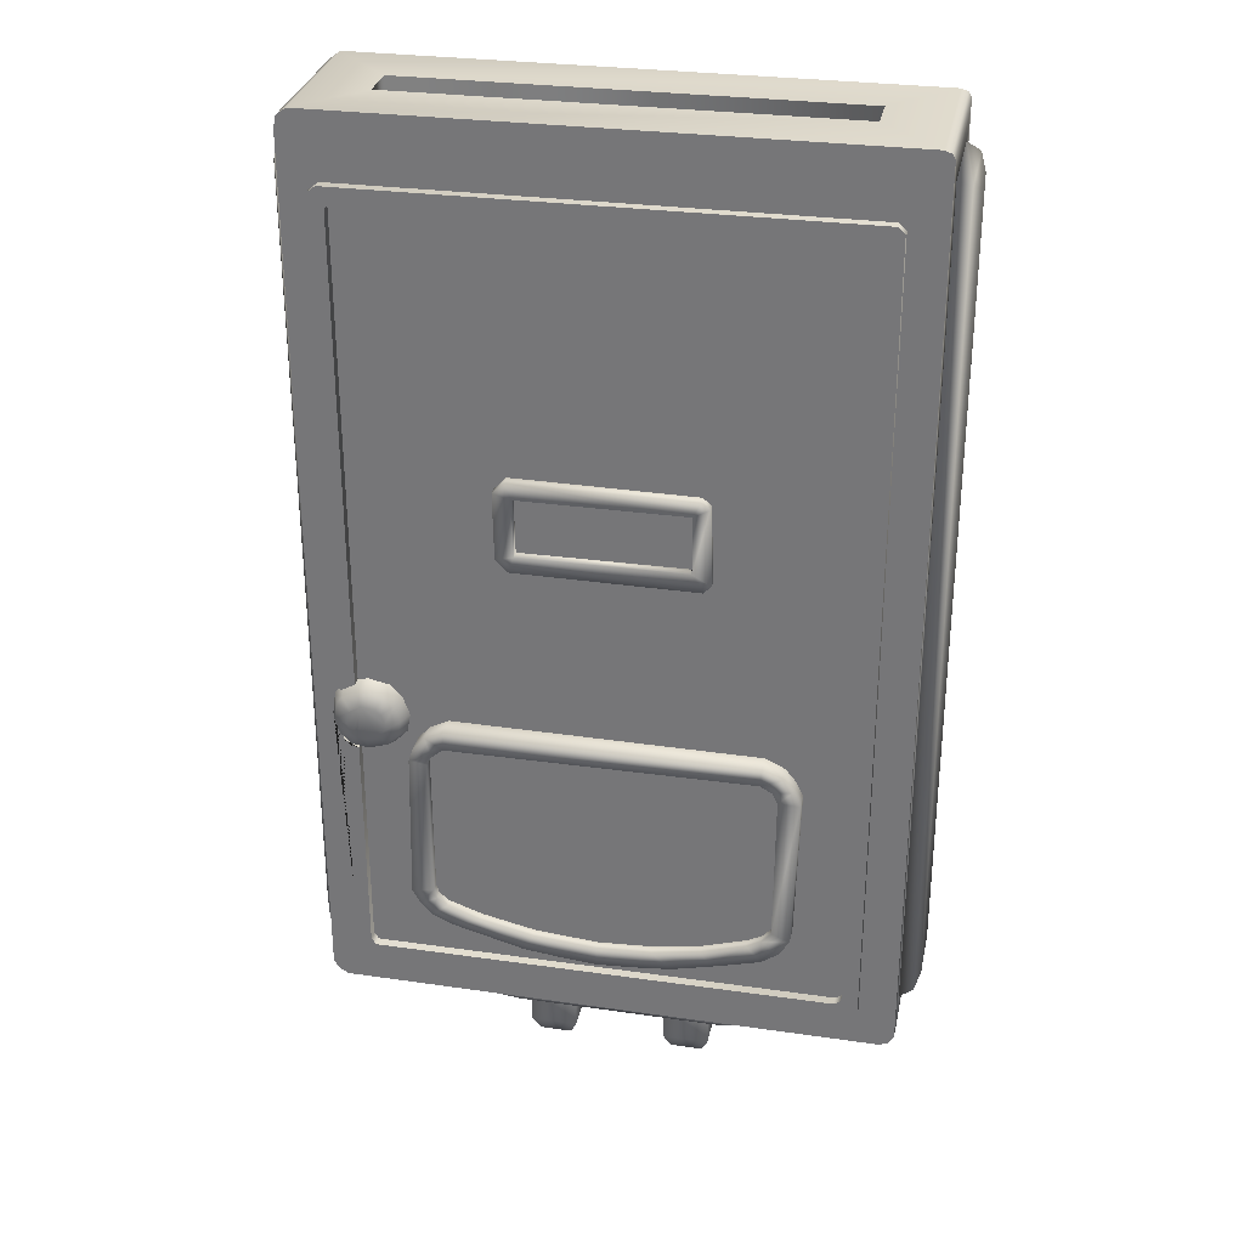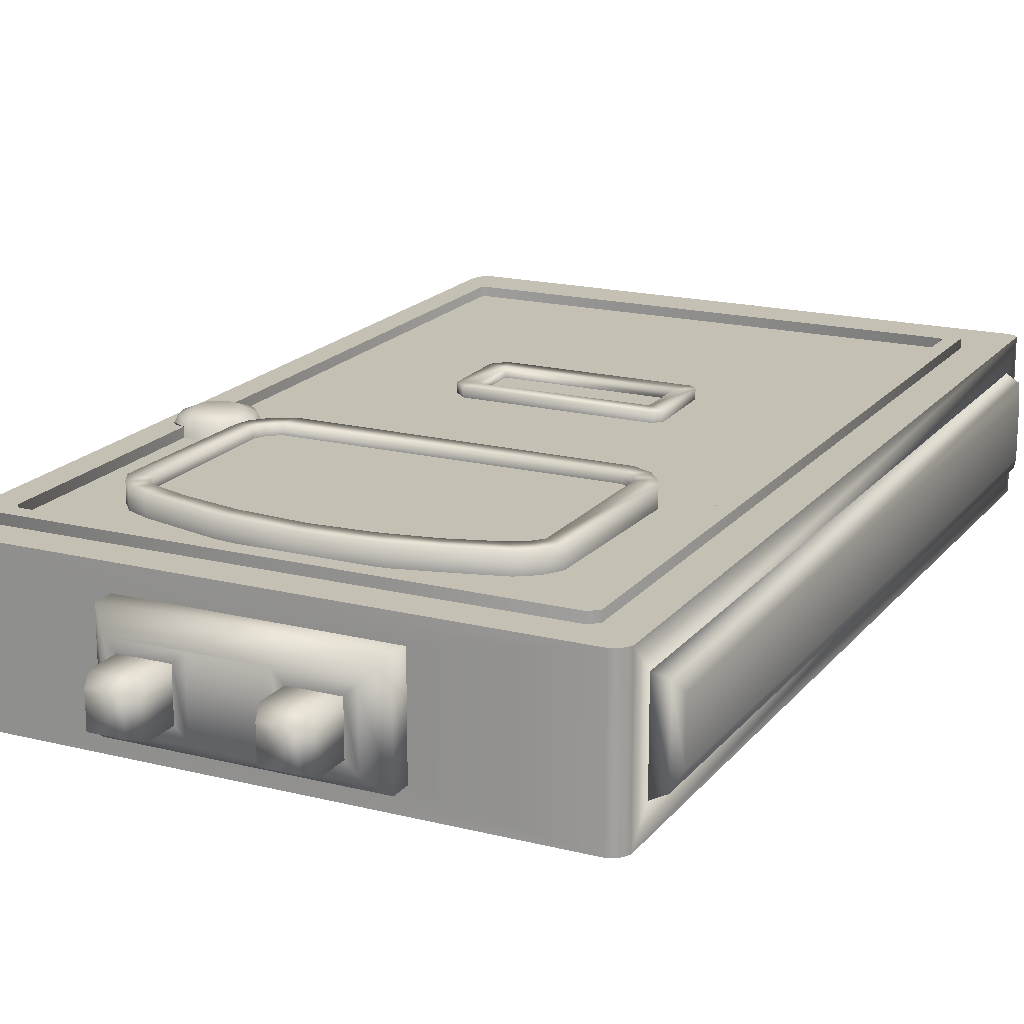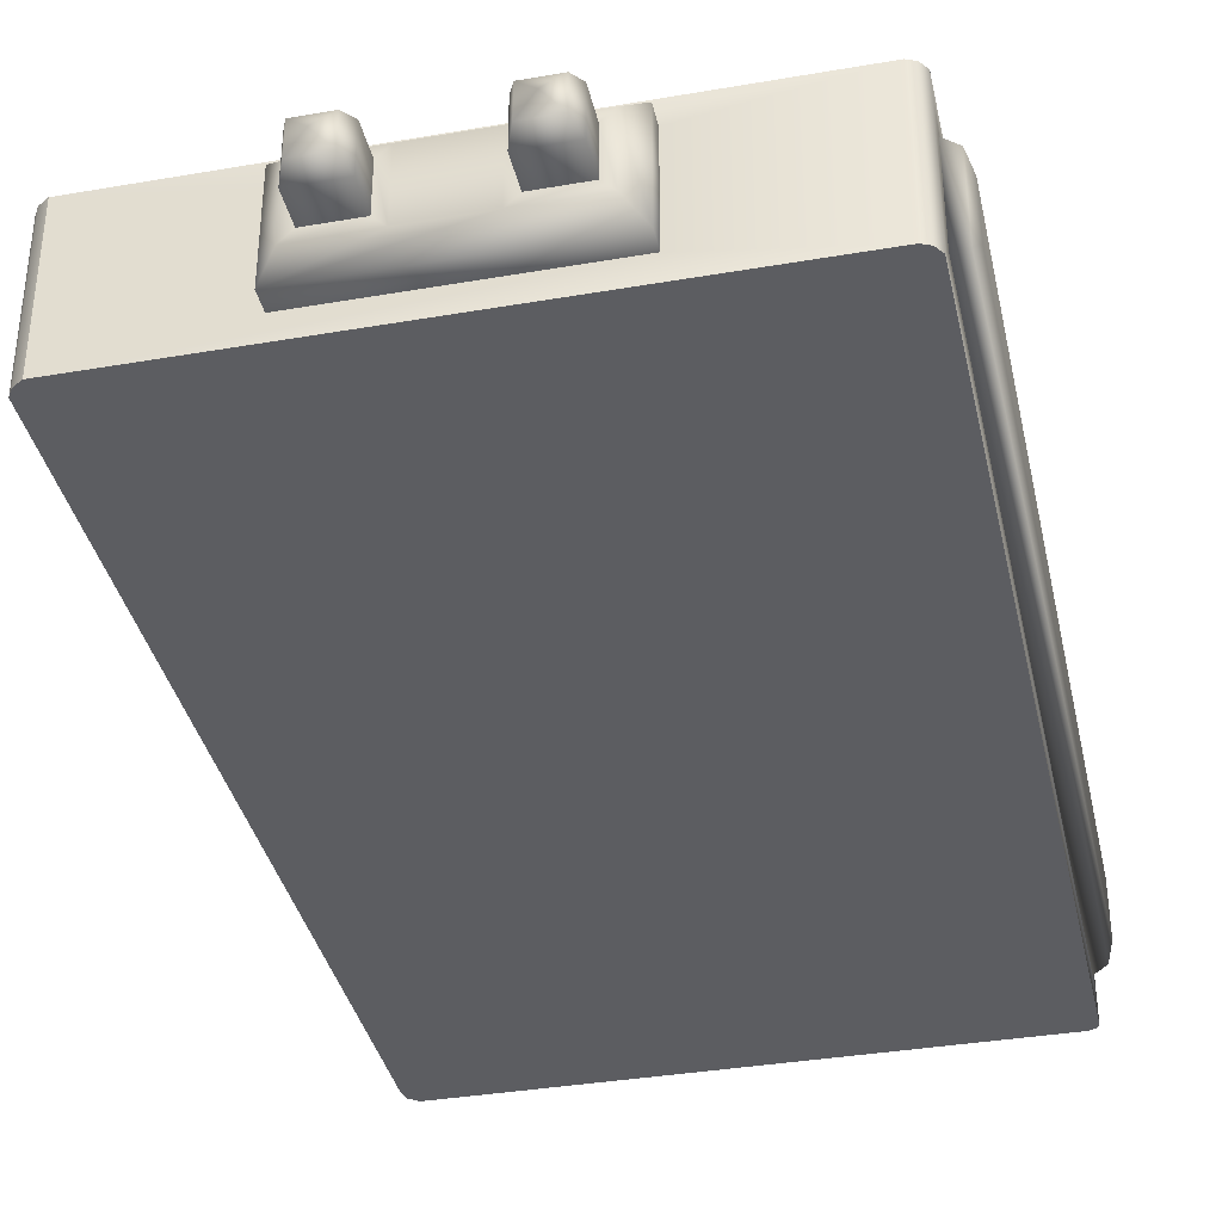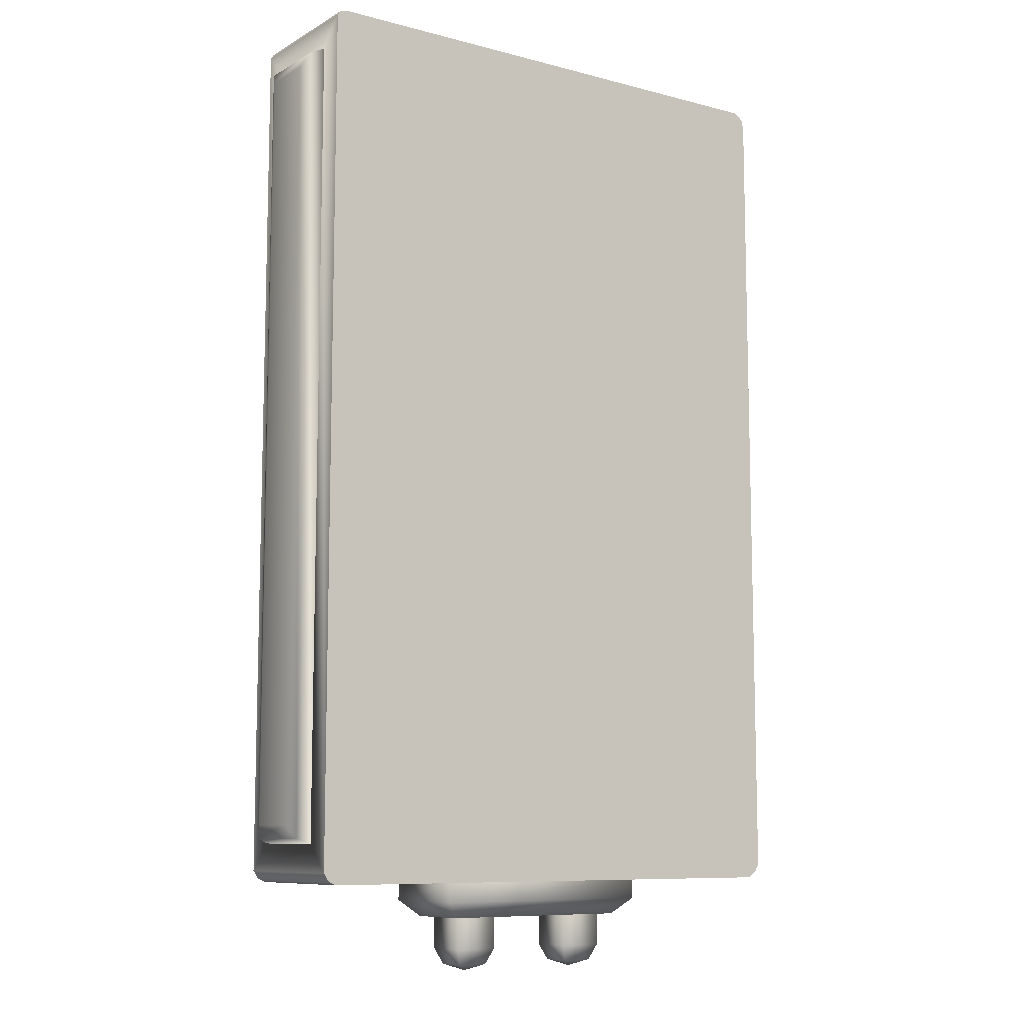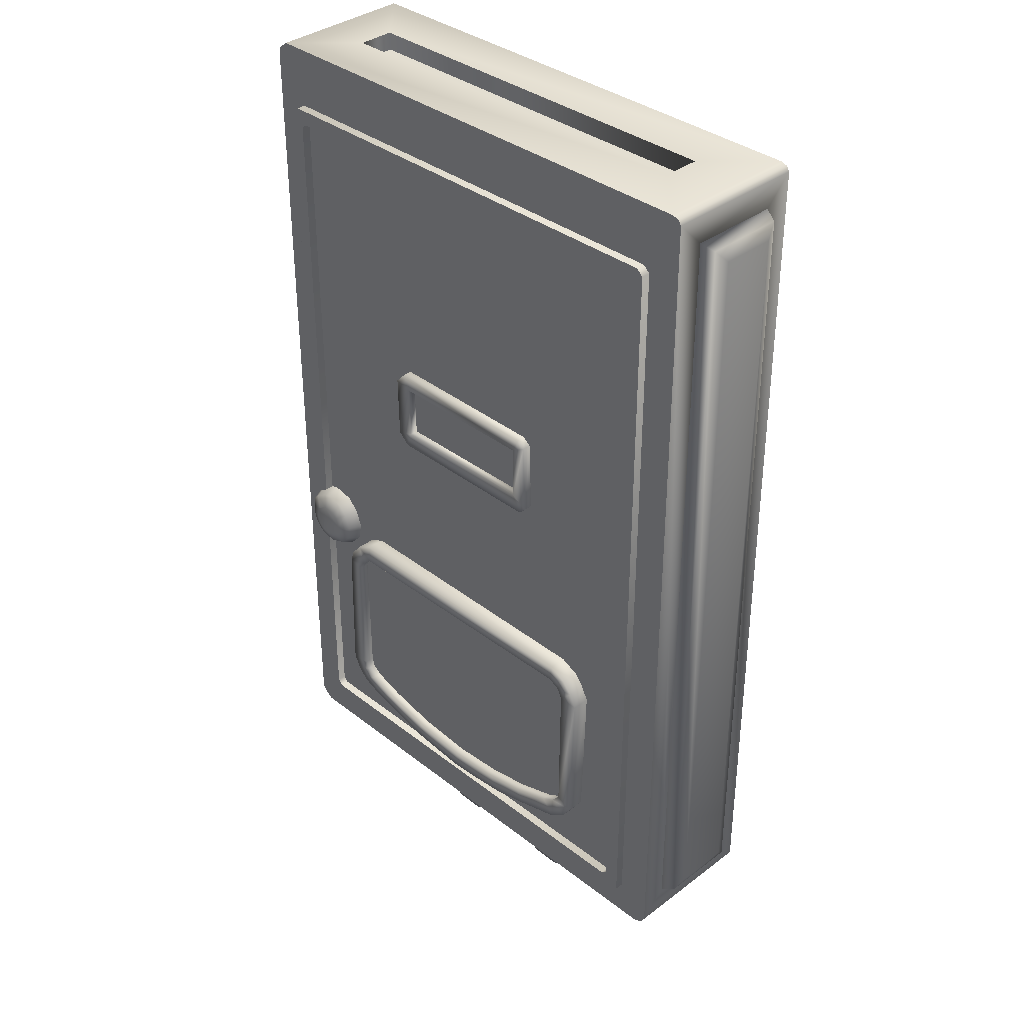
<metadata>
{"format":"obj","ext":"obj","renderer":"f3d","projection":"perspective","resolution":1024,"background":"white","views":[{"elev":31.0,"azim":-168.3,"up":"+Z"},{"elev":18.2,"azim":-153.9,"up":"+Y"},{"elev":-37.2,"azim":-167.5,"up":"+Y"},{"elev":-8.8,"azim":-34.4,"up":"+Z"},{"elev":36.3,"azim":-134.5,"up":"+Z"}]}
</metadata>
<code>
o dosimeter_3
v -0.03322 0.03365 -0.1167
v -0.07506 0.04 -0.1157
v -0.0765 0.0325 -0.106
v -0.07508 0.04 0.1244
v -0.05822 0.025 0.1249
v 0.05491 0.025 0.1242
v 0.07244 0.04 0.1222
v 0.07239 0.04 -0.115
v 0.03031 0.03365 -0.1166
v 0.05892 0.04 -0.04152
v 0.06399 0.04 -0.04064
v 0.06749 0.04 -0.03732
v 0.06889 0.04 -0.03295
v 0.06802 0.04 -0.02684
v 0.05927 0.04 -0.02164
v 0.05053 0.04 -0.02613
v 0.04878 0.04 -0.03103
v 0.05315 0.04 -0.03959
v 0.044 0.04 -0.03417
v -0.04185 0.04 -0.0907
v -0.05019 0.04 -0.04152
v -0.04827 0.04 -0.03767
v -0.04565 0.04 -0.03435
v -0.04058 0.04 -0.0319
v 0.03899 0.04 -0.03155
v -0.04624 0.04 -0.0876
v -0.04904 0.04 -0.08322
v 0.0472 0.04 -0.03802
v 0.04825 0.04 -0.04152
v 0.04913 0.04 -0.08191
v 0.04703 0.04 -0.08576
v 0.04423 0.04 -0.0889
v 0.03864 0.04 -0.09135
v 0.01975 0.04 -0.09642
v 0.00926 0.04 -0.09765
v 0.000517 0.04 -0.09835
v -0.008051 0.04 -0.09782
v -0.01872 0.04 -0.09677
v -0.02868 0.04 -0.09433
v -0.02494 0.04 0.01407
v 0.02198 0.04 0.01422
v 0.02446 0.04 0.01509
v 0.02518 0.04 0.01728
v 0.02548 0.04 0.03506
v 0.0246 0.04 0.03716
v 0.02242 0.04 0.03826
v -0.02392 0.04 0.03797
v -0.02611 0.04 0.03619
v -0.02684 0.04 0.01611
v -0.02619 0.04 0.01482
v 0.06587 0.04 0.1056
v -0.06674 0.04 0.1067
v 0.06585 0.04 -0.0246
v 0.06585 0.04 -0.03887
v -0.06692 0.04 -0.1057
v 0.06585 0.04 -0.1057
v 0.06433 0.04 -0.1076
v -0.06479 0.04 -0.1077
v -0.06493 0.04 0.1084
v 0.06349 0.04 0.1075
v -0.0608 0.04 -0.1032
v -0.02501 0.04 0.03746
v 0.06187 0.04 -0.02231
v -0.06261 0.04 -0.1018
v -0.06296 0.04 0.1033
v -0.06203 0.04 0.1042
v 0.06044 0.04 0.1033
v 0.06179 0.04 0.1023
v 0.06192 0.04 -0.1017
v 0.06057 0.04 -0.1033
v -0.03322 0.006351 -0.1167
v -0.07506 0 -0.1157
v -0.0765 0.0075 -0.106
v -0.07594 0.0075 0.1157
v -0.07508 0 0.1244
v -0.05822 0.015 0.1249
v 0.05491 0.015 0.1242
v 0.07244 0 0.1222
v 0.07305 0.0075 0.1115
v 0.07368 0.0075 -0.1053
v 0.07239 0 -0.115
v 0.03031 0.006351 -0.1166
v -0.02494 0.0425 0.01407
v 0.02198 0.0425 0.01422
v 0.02518 0.0425 0.01728
v 0.02548 0.0425 0.03506
v 0.02242 0.0425 0.03826
v -0.02392 0.0425 0.03797
v -0.02611 0.0425 0.03619
v -0.02684 0.0425 0.01611
v -0.02213 0.0425 0.01878
v 0.02062 0.0425 0.01848
v 0.02085 0.0425 0.03377
v -0.02207 0.0425 0.03389
v -0.02213 0.04 0.01878
v 0.02062 0.04 0.01848
v 0.02085 0.04 0.03377
v -0.02207 0.04 0.03389
v -0.05019 0.045 -0.04152
v -0.04827 0.045 -0.03767
v -0.04565 0.045 -0.03435
v -0.04058 0.045 -0.0319
v 0.03899 0.045 -0.03155
v 0.044 0.045 -0.03417
v -0.04185 0.045 -0.0907
v -0.04624 0.045 -0.0876
v -0.04904 0.045 -0.08322
v 0.0472 0.045 -0.03802
v 0.04825 0.045 -0.04152
v 0.04913 0.045 -0.08191
v 0.04703 0.045 -0.08576
v 0.04423 0.045 -0.0889
v 0.03864 0.045 -0.09135
v 0.01975 0.045 -0.09642
v 0.00926 0.045 -0.09765
v 0.000517 0.045 -0.09835
v -0.008051 0.045 -0.09782
v -0.01872 0.045 -0.09677
v -0.02868 0.045 -0.09433
v 0.03946 0.045 -0.03716
v -0.0401 0.045 -0.0368
v -0.0433 0.045 -0.03855
v -0.04461 0.045 -0.04132
v -0.04432 0.045 -0.08125
v -0.04185 0.045 -0.08416
v -0.03806 0.045 -0.0862
v 0.000703 0.045 -0.09305
v 0.01717 0.045 -0.09174
v 0.03116 0.045 -0.08868
v 0.04005 0.045 -0.08562
v 0.04267 0.045 -0.08343
v 0.0434 0.045 -0.08095
v 0.04354 0.045 -0.04219
v 0.04238 0.045 -0.03972
v -0.02655 0.045 -0.08984
v -0.01358 0.045 -0.09218
v 0.03946 0.0425 -0.03716
v -0.0401 0.0425 -0.0368
v -0.0433 0.0425 -0.03855
v -0.04461 0.0425 -0.04132
v -0.04432 0.0425 -0.08125
v -0.04185 0.0425 -0.08416
v -0.03806 0.0425 -0.0862
v 0.000703 0.0425 -0.09305
v 0.01717 0.0425 -0.09174
v 0.03116 0.0425 -0.08868
v 0.04005 0.0425 -0.08562
v 0.04267 0.0425 -0.08343
v 0.0434 0.0425 -0.08095
v 0.04354 0.0425 -0.04219
v 0.04238 0.0425 -0.03972
v -0.02655 0.0425 -0.08984
v -0.01358 0.0425 -0.09218
v 0.06103 0.045 -0.03608
v 0.06188 0.04 -0.04101
v 0.06163 0.04354 -0.03956
v 0.06165 0.045 -0.03597
v 0.0633 0.04354 -0.03928
v 0.06241 0.045 -0.03525
v 0.06484 0.04354 -0.03781
v 0.06312 0.045 -0.03458
v 0.06621 0.04354 -0.03652
v 0.06378 0.045 -0.03252
v 0.06739 0.04354 -0.03282
v 0.0633 0.045 -0.02915
v 0.06664 0.04354 -0.02751
v 0.05997 0.045 -0.02699
v 0.06131 0.04354 -0.02368
v 0.05915 0.045 -0.02678
v 0.05924 0.04354 -0.02315
v 0.05367 0.04 -0.02281
v 0.05623 0.045 -0.02738
v 0.05442 0.04354 -0.02415
v 0.05488 0.045 -0.0288
v 0.0518 0.04354 -0.02691
v 0.05393 0.045 -0.03146
v 0.05029 0.04354 -0.03115
v 0.04965 0.04 -0.03592
v 0.05431 0.045 -0.03356
v 0.05102 0.04354 -0.03523
v 0.05591 0.045 -0.03524
v 0.05396 0.04354 -0.03832
v 0.05931 0.045 -0.03638
v 0.05903 0.04354 -0.04001
v 0.06275 0.045 -0.02859
v 0.06495 0.04354 -0.02577
v -0.06479 0.0425 -0.1077
v -0.0608 0.0425 -0.1032
v -0.06493 0.0425 0.1084
v -0.06203 0.0425 0.1042
v 0.06399 0.0425 -0.04064
v 0.06585 0.0425 -0.03887
v 0.06587 0.0425 0.1056
v 0.06585 0.0425 -0.0246
v -0.06261 0.0425 -0.1018
v -0.06692 0.0425 -0.1057
v -0.06674 0.0425 0.1067
v 0.06433 0.0425 -0.1076
v 0.06057 0.0425 -0.1033
v 0.06585 0.0425 -0.1057
v 0.06349 0.0425 0.1075
v 0.06179 0.0425 0.1023
v 0.06187 0.0425 -0.02231
v 0.06044 0.0425 0.1033
v -0.06296 0.0425 0.1033
v 0.06192 0.0425 -0.1017
v 0.06188 0.0425 -0.04101
v 0.06996 0.04 -0.1166
v -0.07287 0.04 -0.1167
v 0.06996 0 -0.1166
v -0.07287 0 -0.1167
v 0.03031 0.03365 -0.1221
v 0.02281 0.02615 -0.1266
v -0.02572 0.02615 -0.1267
v -0.03322 0.03365 -0.1222
v 0.02281 0.01385 -0.1266
v 0.03031 0.006351 -0.1221
v -0.03322 0.006351 -0.1222
v -0.02572 0.01385 -0.1267
v -0.07651 0.04 -0.1135
v -0.07592 0.04 0.1232
v 0.07303 0.04 0.119
v 0.07371 0.04 -0.1128
v -0.07651 0 -0.1135
v -0.07592 0 0.1232
v 0.07303 0 0.119
v 0.07371 0 -0.1128
v 0.01063 0.02615 -0.1266
v -0.01354 0.02615 -0.1266
v -0.01354 0.01385 -0.1266
v 0.01063 0.01385 -0.1266
v -0.01054 0.02915 -0.1266
v -0.02872 0.02915 -0.1267
v 0.007632 0.01085 -0.1266
v 0.02581 0.01085 -0.1266
v -0.02872 0.01085 -0.1267
v 0.02581 0.02915 -0.1266
v 0.007632 0.02915 -0.1266
v -0.01054 0.01085 -0.1266
v -0.01354 0.02615 -0.1356
v -0.01533 0.02437 -0.1399
v -0.02572 0.02615 -0.1356
v -0.02394 0.02437 -0.1399
v 0.01063 0.01385 -0.1355
v 0.01672 0.01994 -0.1416
v 0.01242 0.01563 -0.1398
v 0.02281 0.01385 -0.1355
v 0.02102 0.01563 -0.1398
v -0.01963 0.01994 -0.1416
v -0.02572 0.01385 -0.1356
v -0.02394 0.01563 -0.1399
v 0.02281 0.02615 -0.1355
v 0.02102 0.02437 -0.1398
v 0.01063 0.02615 -0.1355
v 0.01242 0.02437 -0.1398
v -0.01354 0.01385 -0.1356
v -0.01533 0.01563 -0.1399
v -0.07322 0.04 0.125
v 0.06991 0.04 0.1241
v -0.07322 0 0.125
v 0.06991 0 0.1241
v -0.05822 0.025 0.1199
v 0.05491 0.025 0.1192
v -0.05822 0.015 0.1199
v 0.05491 0.015 0.1192
v -0.08148 0.0275 -0.101
v -0.08003 0.03104 -0.1046
v -0.08095 0.0275 0.1107
v -0.07594 0.0325 0.1157
v -0.07948 0.03104 0.1142
v -0.08148 0.0125 -0.101
v -0.08003 0.008964 -0.1046
v -0.08095 0.0125 0.1107
v -0.07948 0.008964 0.1142
v 0.07305 0.0325 0.1115
v 0.07806 0.0275 0.1065
v 0.07659 0.03104 0.11
v 0.07867 0.0275 -0.1003
v 0.07368 0.0325 -0.1053
v 0.07722 0.03104 -0.1039
v 0.07806 0.0125 0.1065
v 0.07659 0.008964 0.11
v 0.07867 0.0125 -0.1003
v 0.07722 0.008964 -0.1039
f 56 57 198 200
f 67 66 190 204
f 54 56 200 192
f 36 116 115 35
f 66 65 205 190
f 222 51 7
f 44 86 87 46
f 43 85 86 44
f 23 101 100 22
f 69 155 207 206
f 8 208 57
f 61 70 199 188
f 68 65 66 67
f 28 108 104 19
f 60 51 193 201
f 55 52 197 196
f 49 90 83 40
f 58 2 55
f 55 220 221 52
f 220 55 2
f 2 58 209
f 208 209 58 57
f 57 56 8
f 56 54 12 13 14 53 51 222 223
f 223 8 56
f 7 51 60
f 60 59 258 259
f 259 7 60
f 258 59 4
f 4 59 52
f 52 221 4
f 70 69 206 199
f 48 89 90 49
f 47 48 62
f 40 83 84 41
f 40 50 49
f 47 88 89 48
f 41 84 85 43
f 43 42 41
f 46 87 88 47
f 44 46 45
f 35 115 114 34
f 22 100 99 21
f 21 99 107 27
f 34 114 113 33
f 27 107 106 26
f 33 113 112 32
f 20 105 119 39
f 26 106 105 20
f 32 112 111 31
f 39 119 118 38
f 19 104 103 25
f 31 111 110 30
f 38 118 117 37
f 25 103 102 24
f 30 110 109 29
f 37 117 116 36
f 24 102 101 23
f 29 109 108 28
f 227 226 225 224
f 81 227 224 72
f 78 261 260 75
f 226 78 75 225
f 211 210 81 72
f 4 75 260 258
f 2 72 224 220
f 6 5 262 263
f 223 227 81 8
f 259 261 78 7
f 221 225 75 4
f 8 81 210 208
f 209 211 72 2
f 7 78 226 222
f 89 94 91 90
f 90 91 83
f 94 98 95 91
f 94 88 87 93
f 88 94 89
f 83 91 92 84
f 84 92 85
f 85 92 93 86
f 93 87 86
f 96 95 98 97
f 92 96 97 93
f 93 97 98 94
f 91 95 96 92
f 105 106 125 126
f 126 135 119 105
f 134 120 104 108
f 125 142 143 126
f 120 103 104
f 134 108 109 133
f 123 99 100 122
f 122 100 101 121
f 121 101 102
f 102 103 120 121
f 125 106 107 124
f 124 107 99 123
f 116 127 128 115
f 115 128 114
f 114 128 129 113
f 113 129 130 112
f 112 130 131 111
f 111 131 132 110
f 110 132 133 109
f 119 135 136 118
f 118 136 117
f 117 136 127 116
f 137 151 150 149 148 147 146 145 144 153 152 143 142 141 140 139 138
f 134 151 137 120
f 127 144 145 128
f 126 143 152 135
f 128 145 146 129
f 120 137 138 121
f 135 152 153 136
f 129 146 147 130
f 121 138 139 122
f 136 153 144 127
f 130 147 148 131
f 122 139 140 123
f 131 148 149 132
f 123 140 141 124
f 132 149 150 133
f 124 141 142 125
f 133 150 151 134
f 167 185 165 163 161 159 157 154 183 181 179 176 174 172 169
f 155 156 158 11
f 156 154 157 158
f 54 160 162 12
f 160 159 161 162
f 12 162 164 13
f 162 161 163 164
f 13 164 166 14
f 164 163 165 166
f 63 168 170 15
f 168 167 169 170
f 15 170 173 171
f 170 169 172 173
f 171 173 175 16
f 173 172 174 175
f 16 175 177 17
f 175 174 176 177
f 17 177 180 178
f 177 176 179 180
f 178 180 182 18
f 180 179 181 182
f 18 182 184 10
f 182 181 183 184
f 14 166 186 53
f 166 165 185 186
f 11 158 160 54
f 158 157 159 160
f 10 184 156 155
f 184 183 154 156
f 53 186 168 63
f 186 185 167 168
f 199 198 187 188
f 190 189 201 204
f 197 189 190 205
f 202 193 194 203
f 192 200 206 207 191
f 206 200 198 199
f 204 201 193 202
f 188 187 196 195
f 195 196 197 205
f 68 67 204 202
f 53 63 203 194
f 57 58 187 198
f 63 68 202 203
f 11 54 192 191
f 58 55 196 187
f 65 64 195 205
f 51 53 194 193
f 52 59 189 197
f 155 11 191 207
f 64 61 188 195
f 59 60 201 189
f 9 1 209 208
f 71 82 210 211
f 1 71 211 209
f 82 9 208 210
f 3 269 221 220
f 275 279 223 222
f 74 73 224 225
f 80 79 226 227
f 73 3 220 224
f 279 80 227 223
f 79 275 222 226
f 269 74 225 221
f 5 6 259 258
f 77 76 260 261
f 76 5 258 260
f 6 77 261 259
f 77 6 263 265
f 76 77 265 264
f 5 76 264 262
f 47 65 68 46
f 46 68 45
f 155 69 10
f 10 29 18
f 18 29 28 178
f 178 28 19 17
f 25 16 17 19
f 41 25 24 40
f 40 24 50
f 43 171 16 42
f 42 16 25 41
f 44 15 171 43
f 44 68 63 15
f 45 68 44
f 48 65 62
f 62 65 47
f 64 26 61
f 61 26 20
f 26 64 27
f 30 69 31
f 31 70 32
f 70 31 69
f 32 70 33
f 33 70 34
f 34 70 35
f 35 70 36
f 36 70 61
f 61 20 39
f 39 38 61
f 38 37 61
f 37 36 61
f 10 69 30 29
f 65 24 23
f 23 22 65
f 22 21 65
f 21 27 64 65
f 49 24 65 48
f 50 24 49
f 228 213 252 254
f 219 214 242 250
f 229 230 256 240
f 231 228 254 244
f 230 219 250 256
f 213 216 247 252
f 216 231 244 247
f 249 243 241
f 241 243 242 240
f 245 248 246
f 246 248 247 244
f 249 251 243
f 243 251 250 242
f 245 253 248
f 248 253 252 247
f 245 255 253
f 253 255 254 252
f 249 257 251
f 251 257 256 250
f 244 254 255 246
f 246 255 245
f 249 241 257
f 257 241 240 256
f 214 229 240 242
f 71 1 215 218
f 9 82 217 212
f 82 71 218 217
f 237 238 232 233 215 212
f 217 218 236 239 234 235
f 233 236 218 215
f 235 237 212 217
f 1 9 212 215
f 266 271 273 268
f 276 281 283 278
f 238 234 239 232
f 229 214 233 232
f 231 216 235 234
f 214 219 236 233
f 216 213 237 235
f 213 228 238 237
f 219 230 239 236
f 228 231 234 238
f 230 229 232 239
f 262 264 265 263
f 266 268 270 267
f 267 270 269 3
f 73 74 274 272
f 272 274 273 271
f 3 73 272 267
f 267 272 271 266
f 268 273 274 270
f 270 274 74 269
f 276 278 280 277
f 277 280 279 275
f 79 80 284 282
f 282 284 283 281
f 278 283 284 280
f 280 284 80 279
f 281 276 277 282
f 282 277 275 79

</code>
